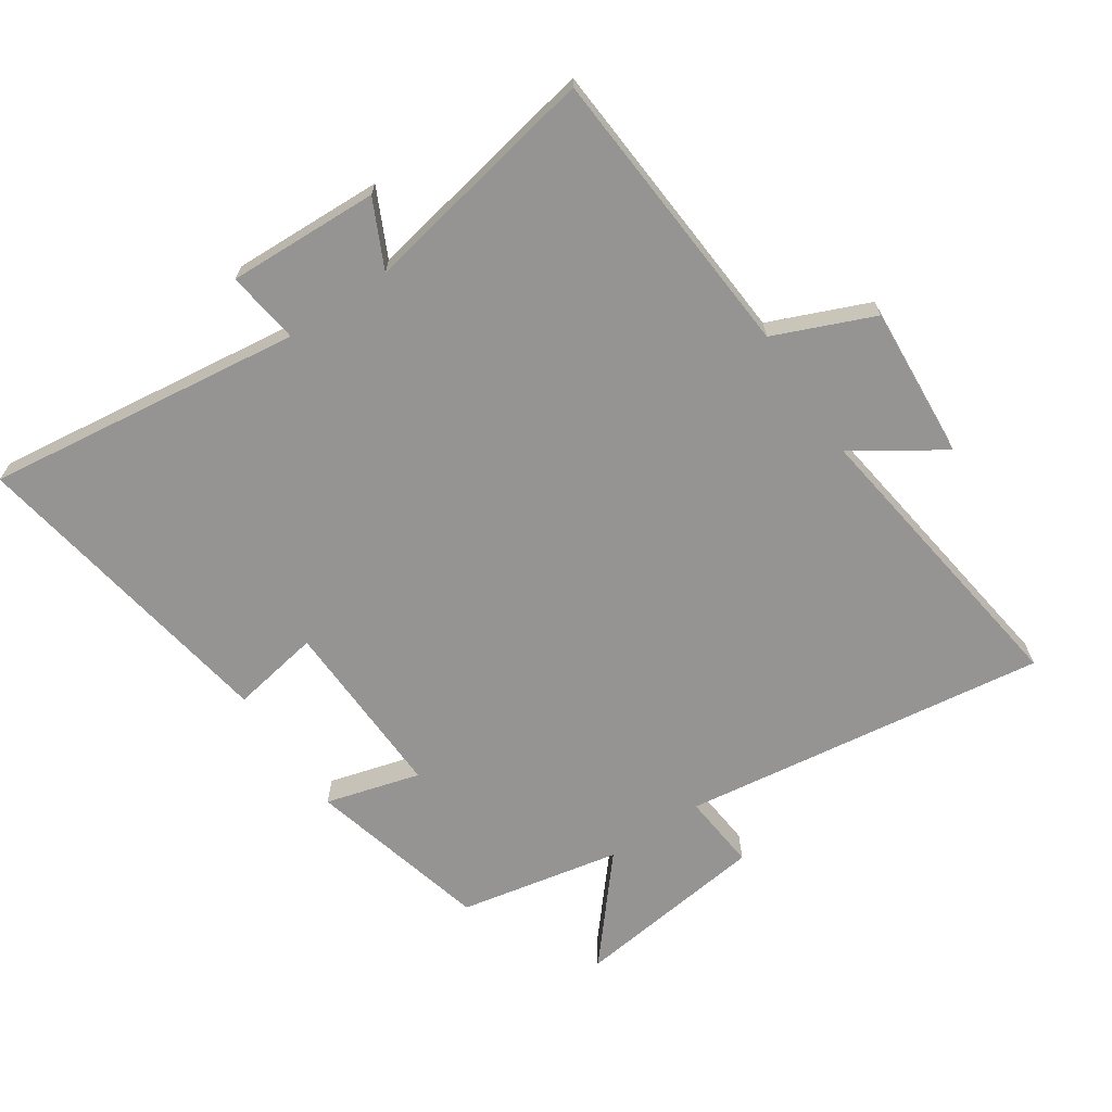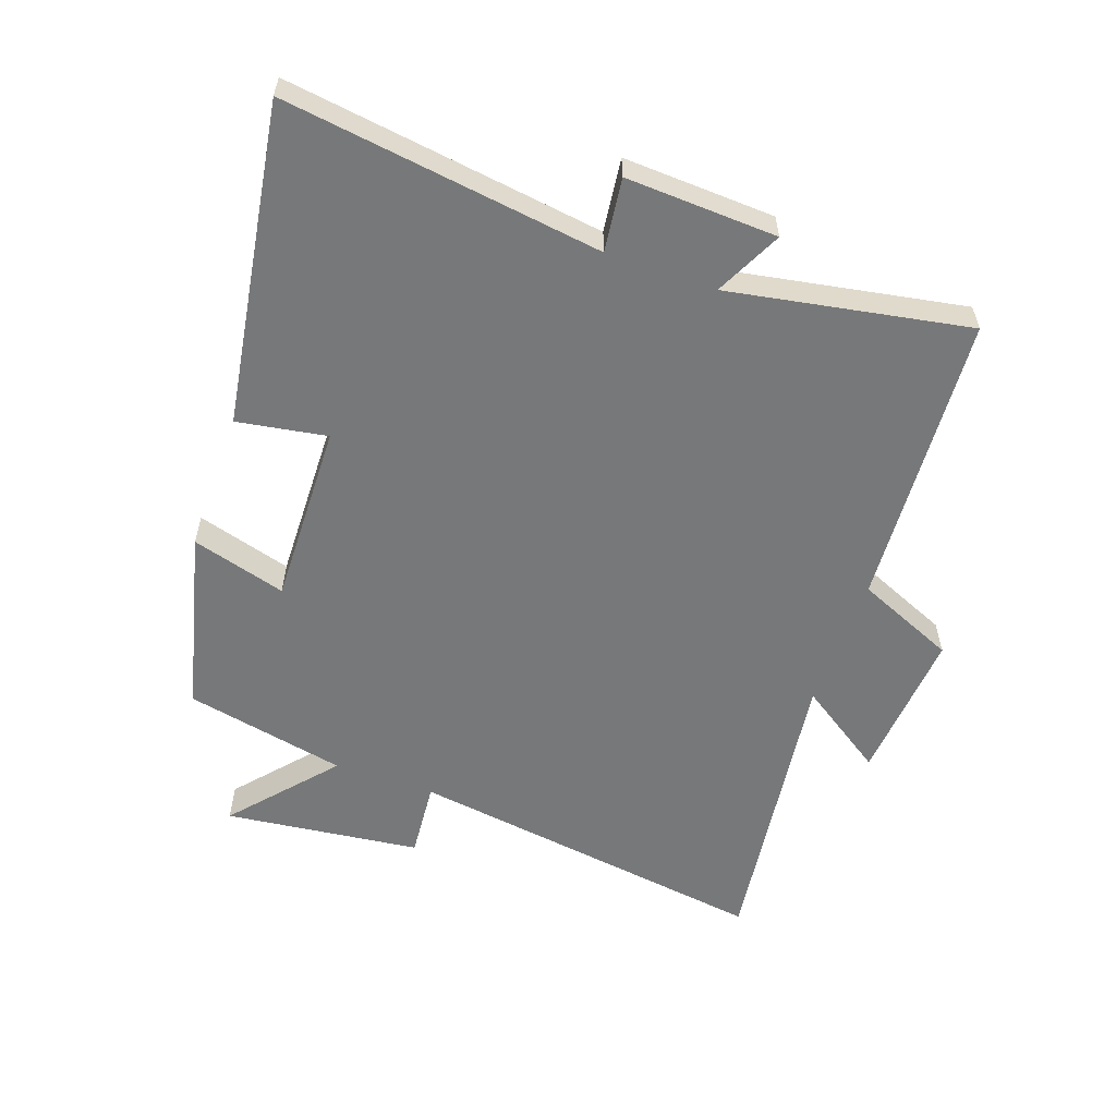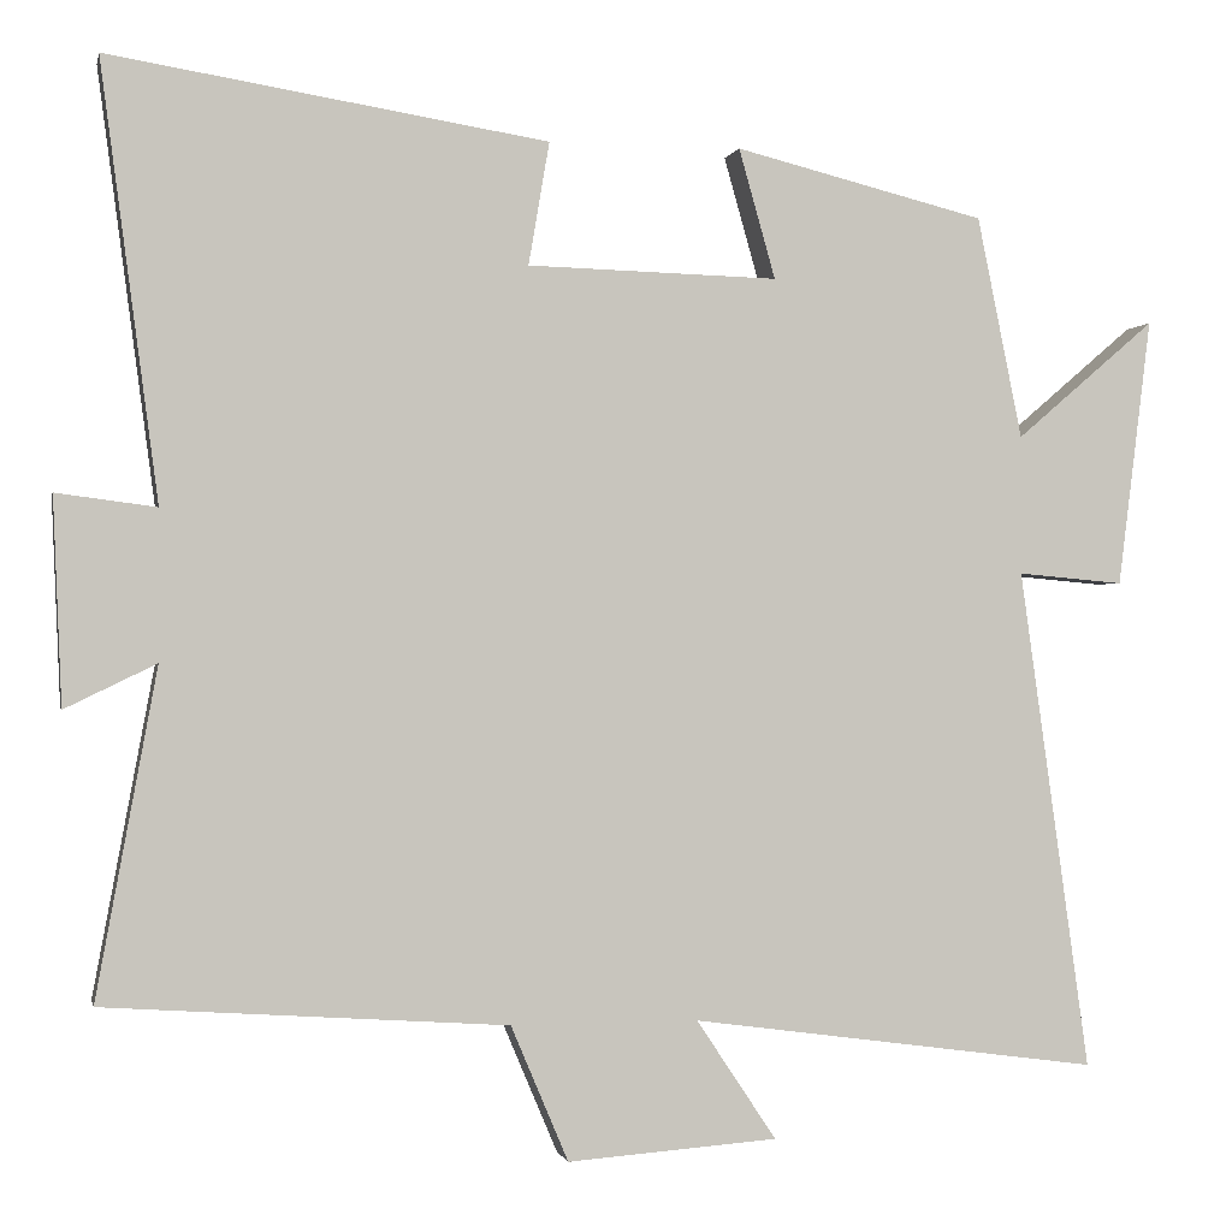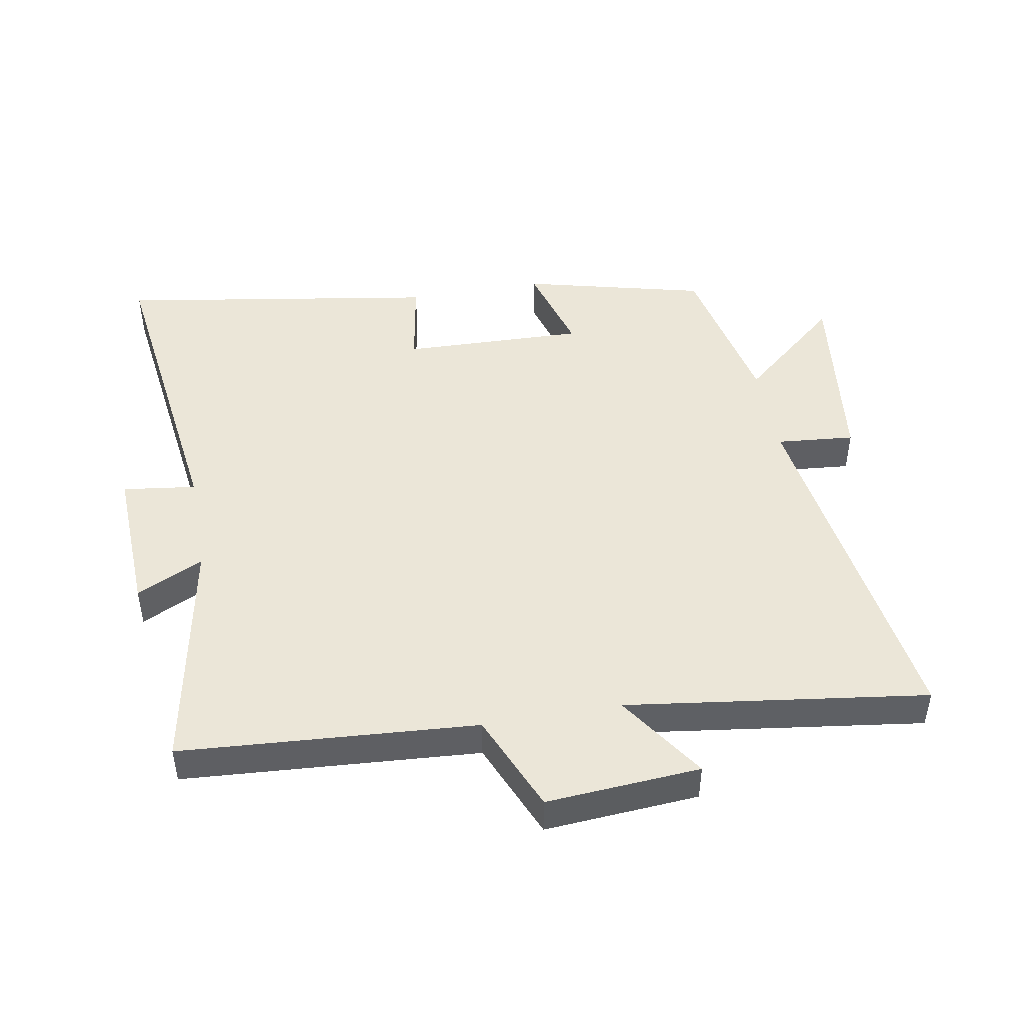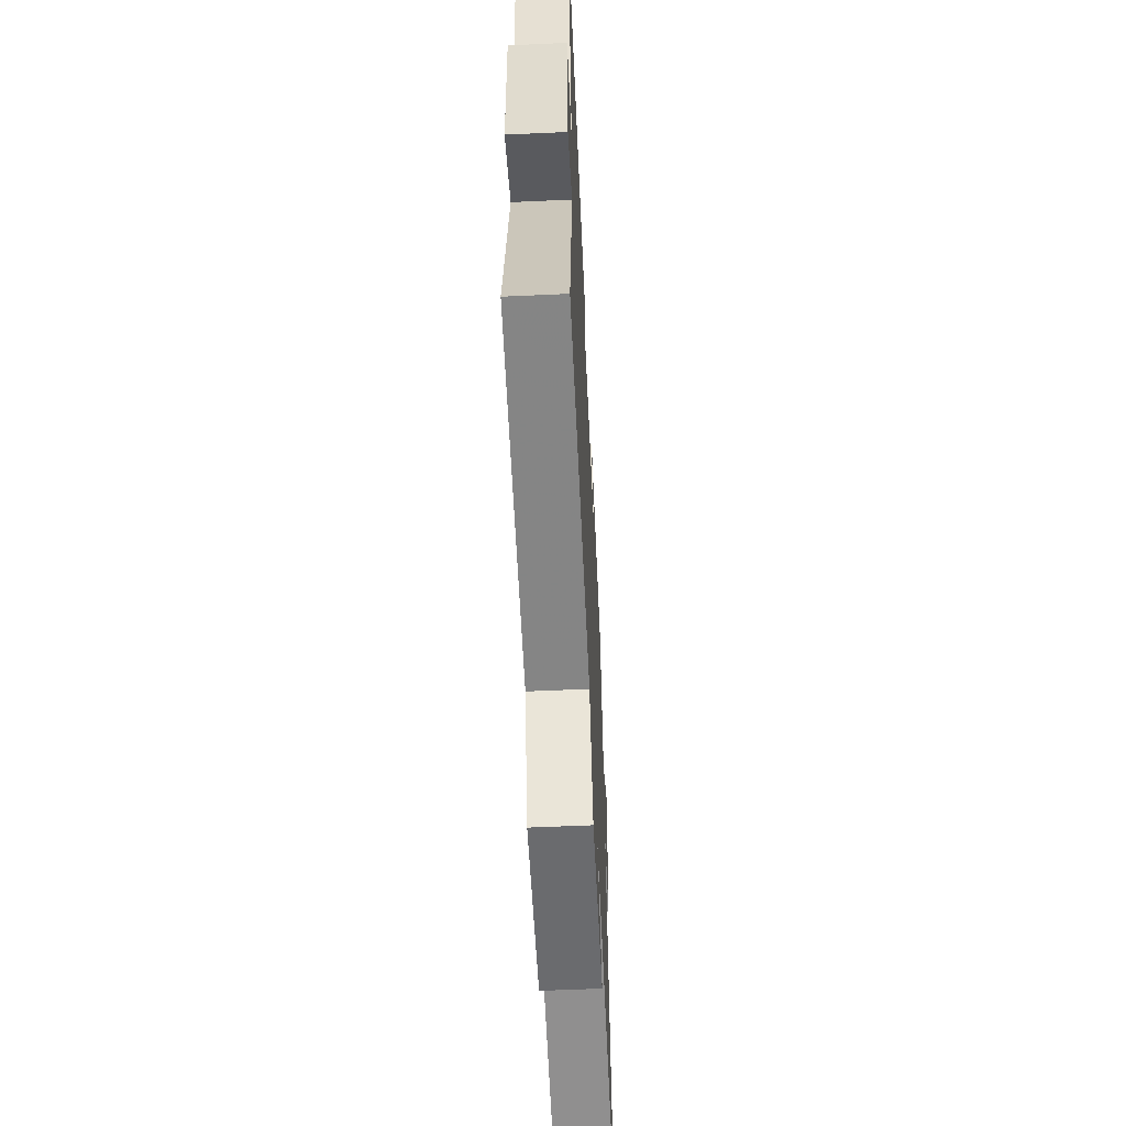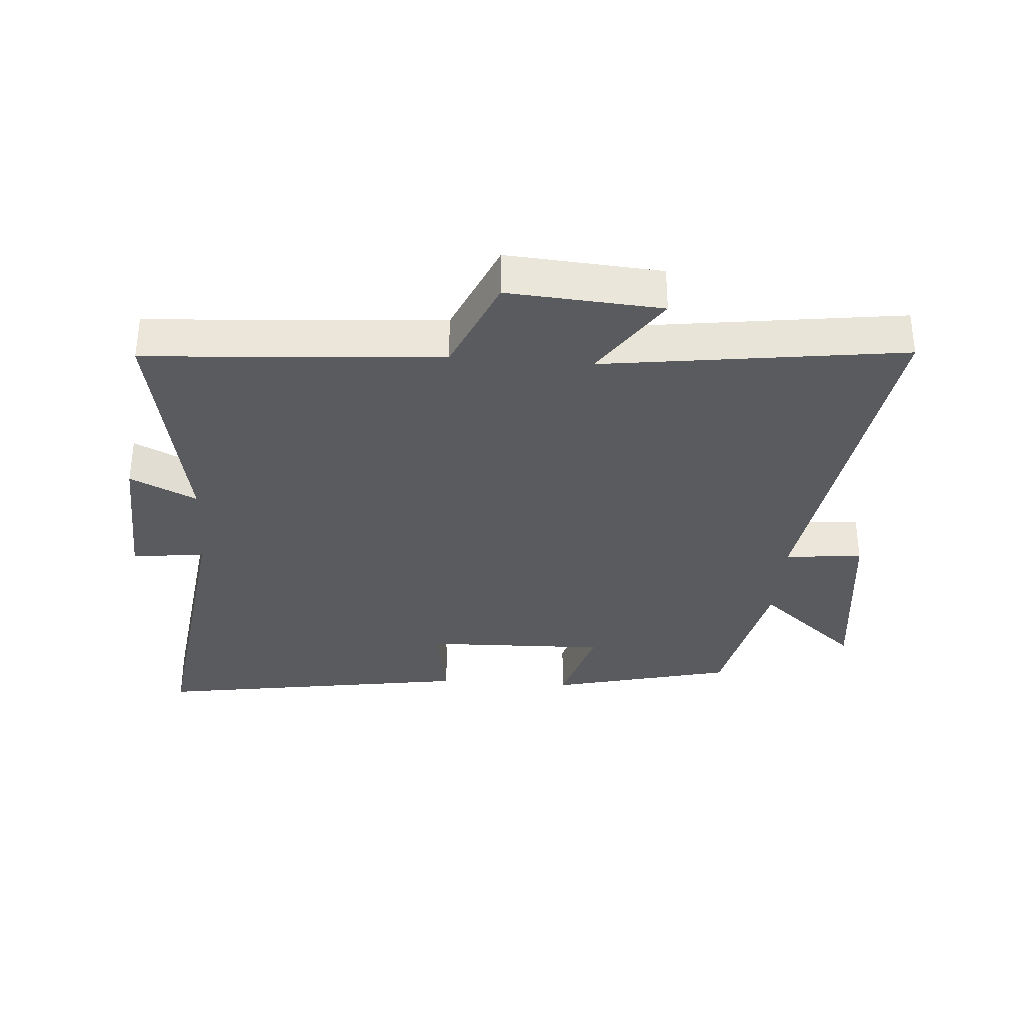
<metadata>
{"format":"obj","ext":"obj","renderer":"f3d","projection":"perspective","resolution":1024,"background":"white","views":[{"elev":-67.1,"azim":124.1,"up":"+Y"},{"elev":-57.4,"azim":70.3,"up":"+Y"},{"elev":-0.6,"azim":168.2,"up":"+Z"},{"elev":46.4,"azim":169.9,"up":"+Y"},{"elev":-57.7,"azim":92.7,"up":"+Z"},{"elev":-33.3,"azim":175.7,"up":"+Y"}]}
</metadata>
<code>
v 0.57 0.07 -0.468
v 0.106 0.07 -0.5
v 0.04 0.07 -0.656
v -0.202 0.07 -0.638
v -0.11 0.07 -0.5
v -0.581 0.07 -0.564
v -0.5 0.07 0.013
v -0.622 0.07 0.002
v -0.66 0.07 0.31
v -0.5 0.07 0.173
v -0.448 0.07 0.428
v -0.16 0.07 0.5
v -0.202 0.07 0.351
v 0.086 0.07 0.359
v 0.062 0.07 0.5
v 0.566 0.07 0.581
v 0.5 0.07 0.081
v 0.615 0.07 0.096
v 0.605 0.07 -0.142
v 0.5 0.07 -0.091
v 0.57 0 -0.468
v 0.106 0 -0.5
v 0.04 0 -0.656
v -0.202 0 -0.638
v -0.11 0 -0.5
v -0.581 0 -0.564
v -0.5 0 0.013
v -0.622 0 0.002
v -0.66 0 0.31
v -0.5 0 0.173
v -0.448 0 0.428
v -0.16 0 0.5
v -0.202 0 0.351
v 0.086 0 0.359
v 0.062 0 0.5
v 0.566 0 0.581
v 0.5 0 0.081
v 0.615 0 0.096
v 0.605 0 -0.142
v 0.5 0 -0.091
f 17 18 19 20
f 14 15 16 17
f 13 14 17 20
f 10 11 12 13
f 10 13 20 1
f 7 8 9 10
f 5 6 7
f 5 7 10 1
f 2 3 4 5
f 1 2 5
f 40 39 38 37
f 37 36 35 34
f 40 37 34 33
f 33 32 31 30
f 21 40 33 30
f 30 29 28 27
f 27 26 25
f 21 30 27 25
f 25 24 23 22
f 25 22 21
f 1 21 22 2
f 2 22 23 3
f 3 23 24 4
f 4 24 25 5
f 5 25 26 6
f 6 26 27 7
f 7 27 28 8
f 8 28 29 9
f 9 29 30 10
f 10 30 31 11
f 11 31 32 12
f 12 32 33 13
f 13 33 34 14
f 14 34 35 15
f 15 35 36 16
f 16 36 37 17
f 17 37 38 18
f 18 38 39 19
f 19 39 40 20
f 20 40 21 1

</code>
